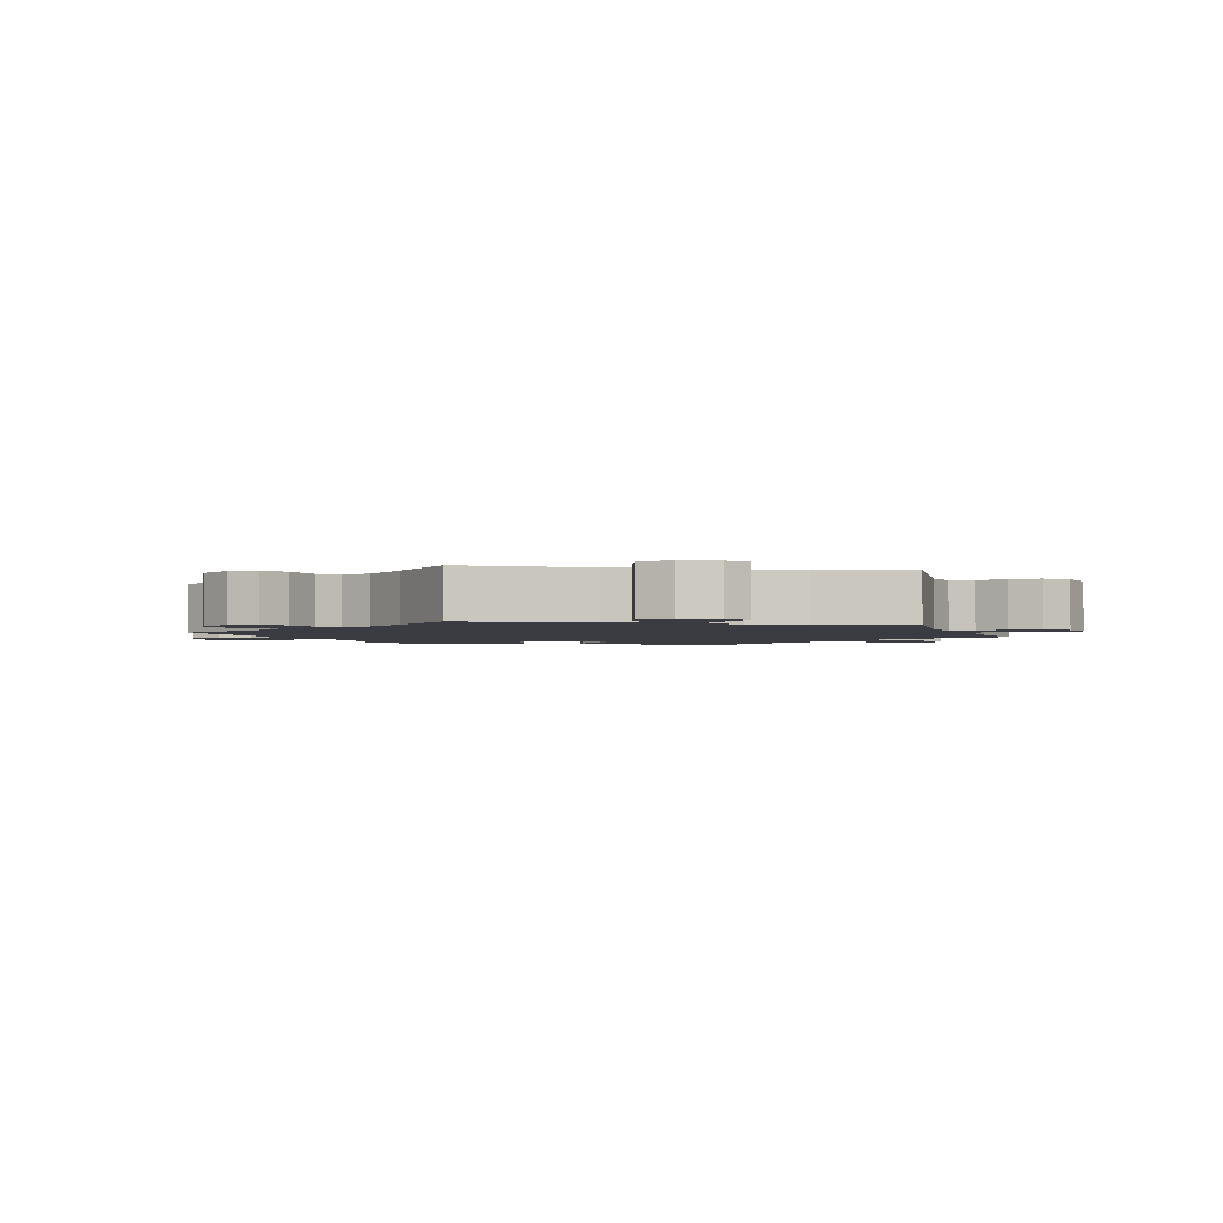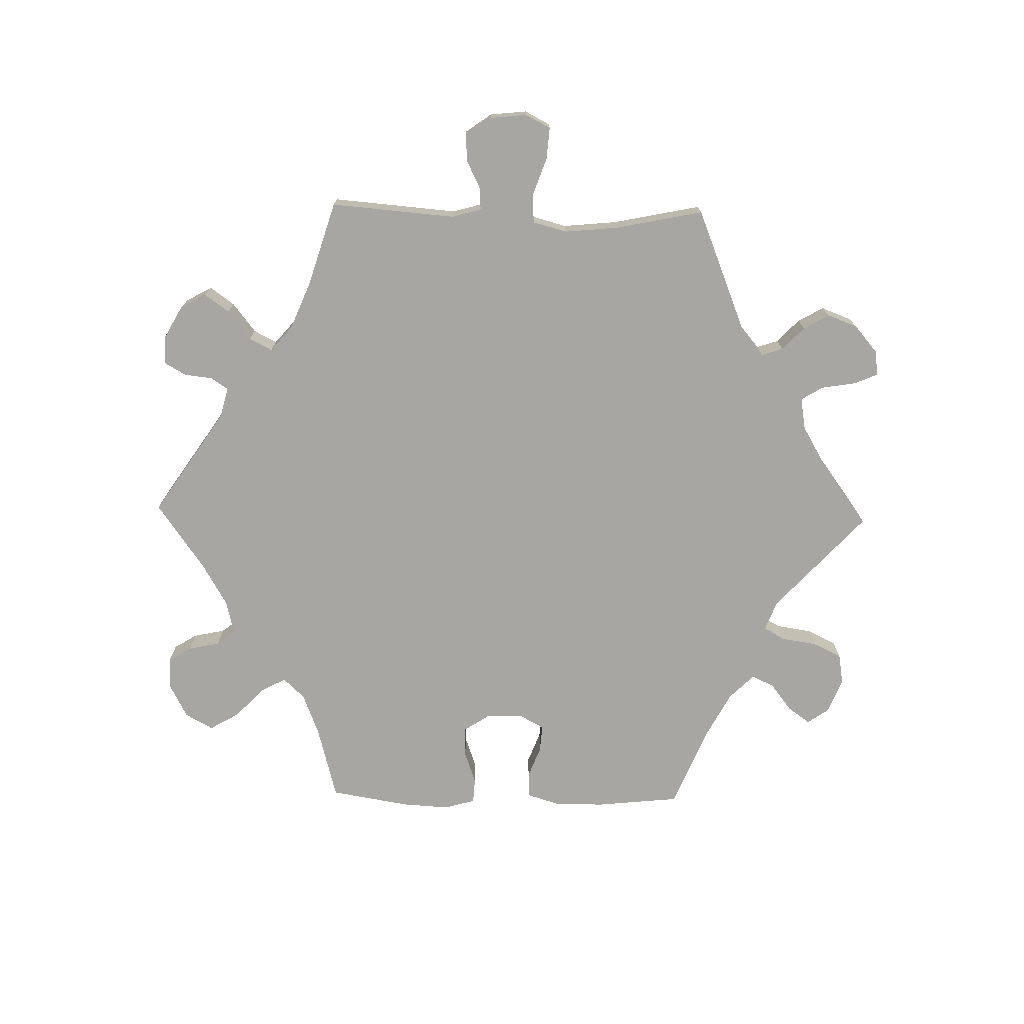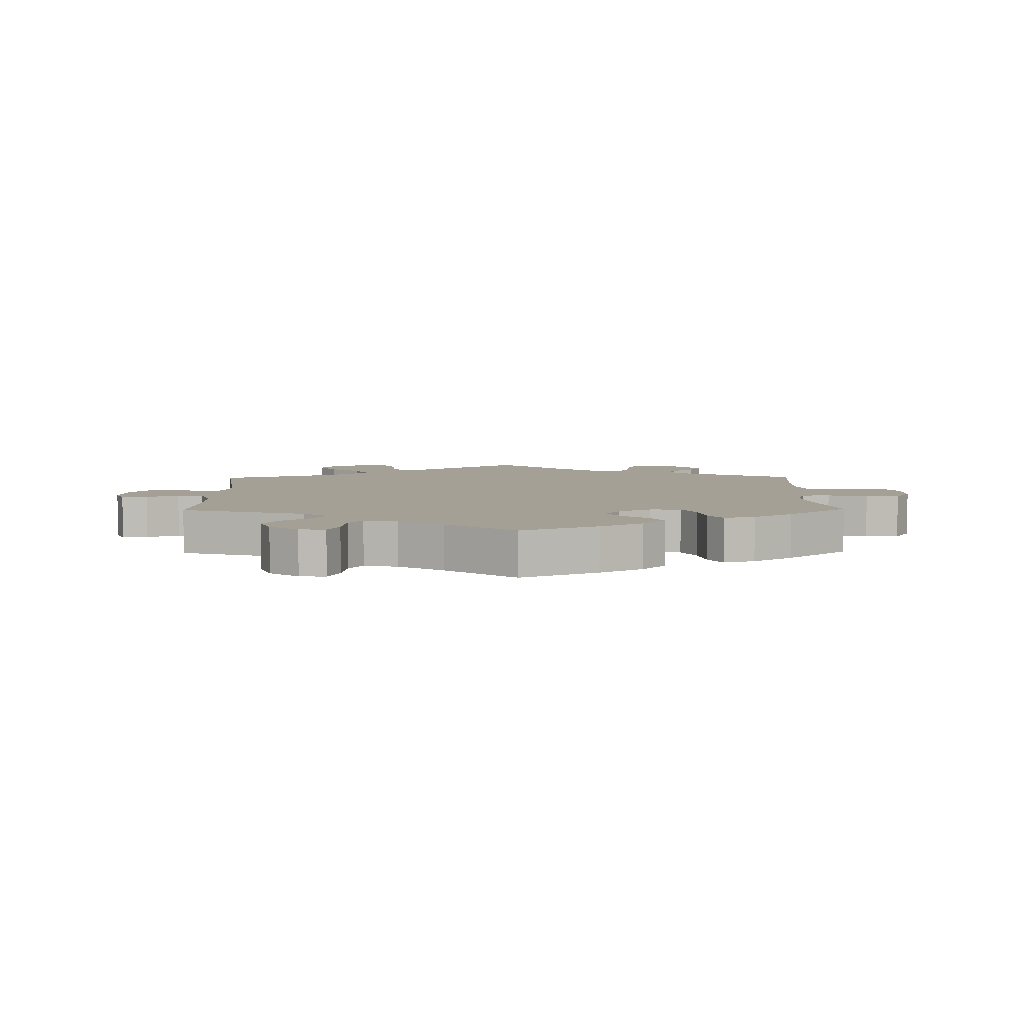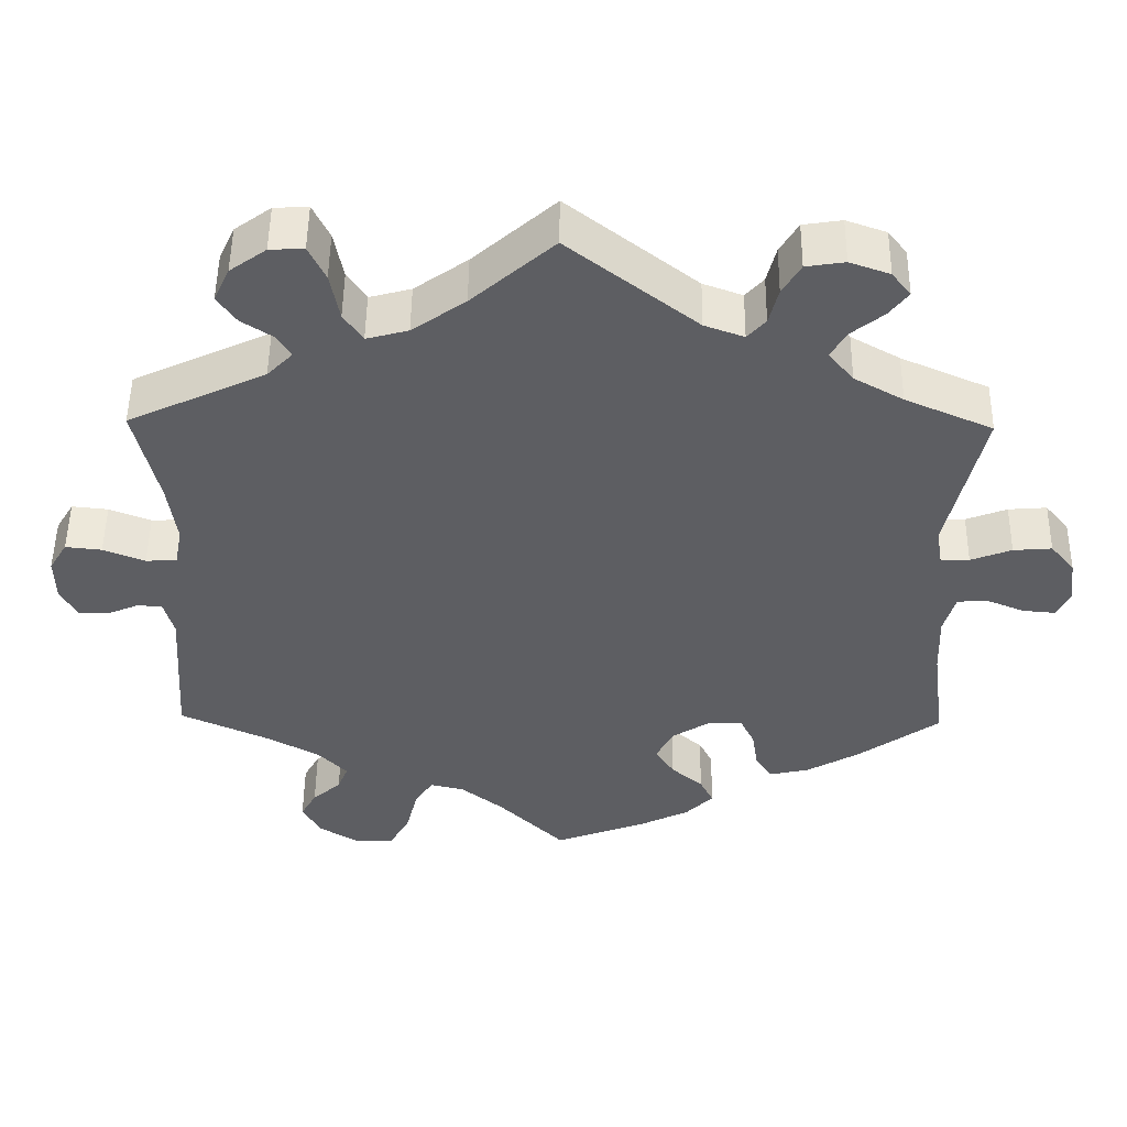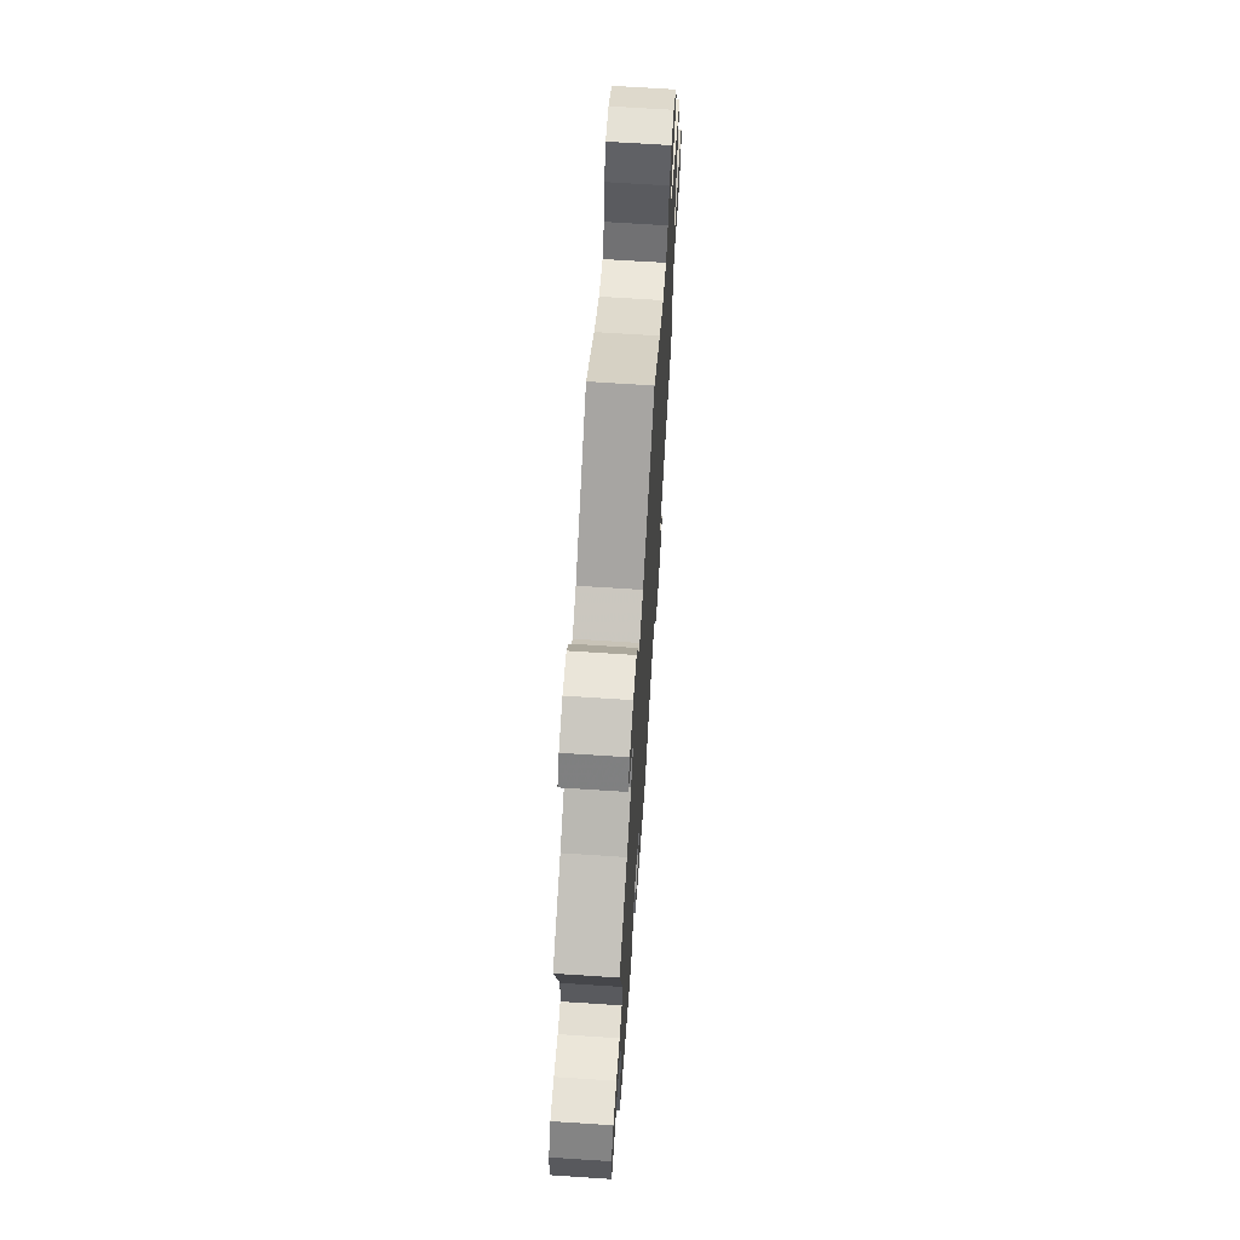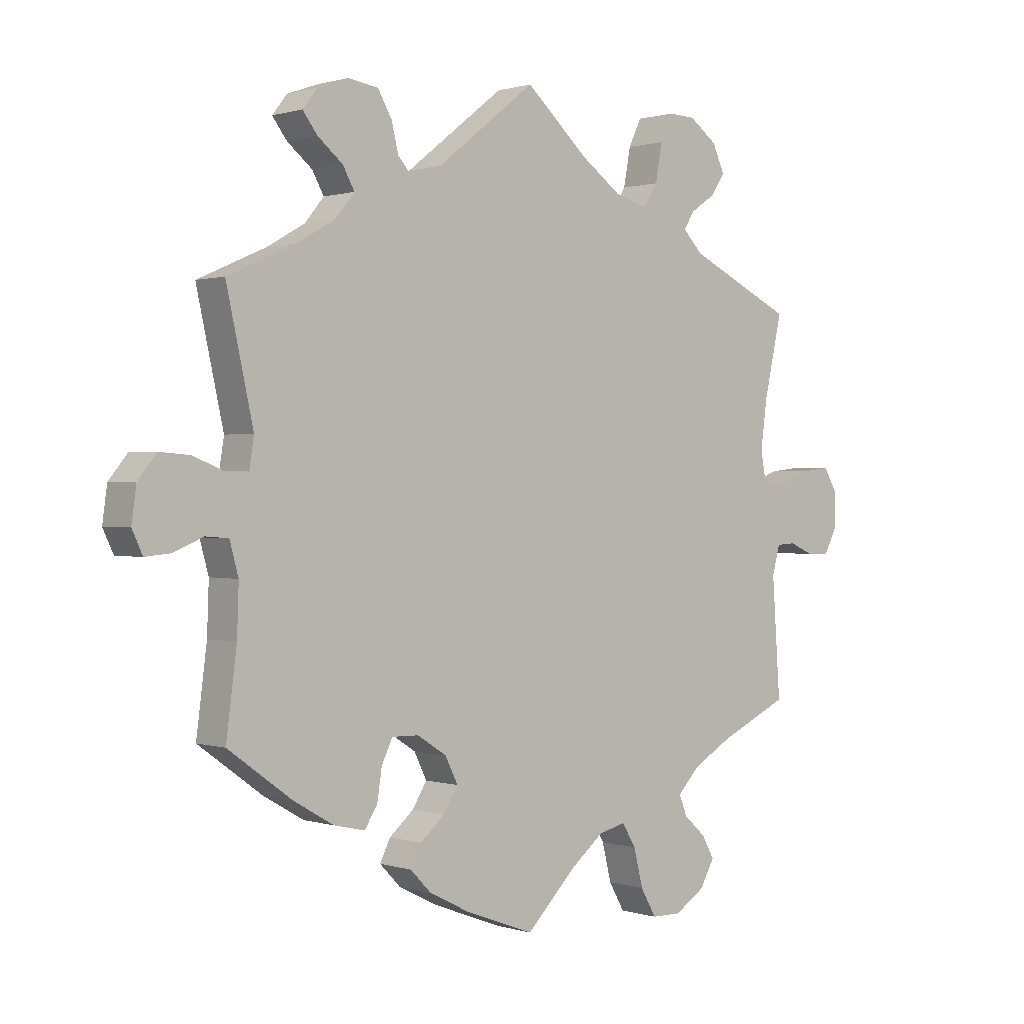
<metadata>
{"format":"obj","ext":"obj","renderer":"f3d","projection":"perspective","resolution":1024,"background":"white","views":[{"elev":-2.2,"azim":-40.4,"up":"+Y"},{"elev":-74.1,"azim":-31.2,"up":"+Y"},{"elev":5.8,"azim":119.0,"up":"+Y"},{"elev":50.7,"azim":0.7,"up":"+Z"},{"elev":67.7,"azim":93.8,"up":"+Z"},{"elev":0.7,"azim":138.7,"up":"+Z"}]}
</metadata>
<code>
v 0.411 0.07 0.542
v -0.601 0.07 0.058
v -0.505 0.07 0.038
v -0.229 0.07 -0.58
v 0.516 0.07 -0.088
v -0.337 0.07 0.605
v 0.421 0.07 0.361
v -0.385 0.07 0.57
v 0.682 0.07 -0.018
v -0.65 0.07 -0.077
v 0.224 0.07 -0.504
v -0.384 0.07 -0.551
v 0.12 0.07 -0.575
v -0.506 0.07 0.173
v 0.519 0.07 -0.171
v 0.164 0.07 -0.432
v -0.292 0.07 0.607
v -0.311 0.07 -0.444
v 0.356 0.07 0.398
v 0 0.07 -0.62
v 0 0.07 0.62
v -0.339 0.07 0.46
v -0.355 0.07 0.396
v -0.359 0.07 -0.595
v 0.621 0.07 -0.052
v 0.258 0.07 0.544
v -0.178 0.07 0.474
v 0.674 0.07 0.04
v 0.139 0.07 -0.392
v -0.213 0.07 -0.516
v -0.087 0.07 -0.533
v 0.531 0.07 -0.034
v -0.233 0.07 0.459
v -0.569 0.07 -0.059
v 0.386 0.07 0.574
v 0.284 0.07 -0.407
v -0.406 0.07 0.524
v -0.537 0.07 0.31
v 0.57 0.07 -0.031
v 0.206 0.07 -0.468
v -0.537 0.07 -0.31
v -0.417 0.07 -0.365
v 0.591 0.07 0.075
v -0.381 0.07 0.488
v -0.108 0.07 0.524
v -0.321 0.07 0.431
v -0.536 0.07 -0.061
v -0.325 0.07 -0.479
v -0.672 0.07 -0.036
v -0.27 0.07 0.561
v 0.664 0.07 -0.056
v 0.537 0.07 -0.31
v 0.246 0.07 0.495
v 0.211 0.07 -0.316
v 0.323 0.07 0.438
v -0.546 0.07 0.036
v 0.276 0.07 -0.354
v 0.257 0.07 -0.315
v 0.537 0.07 0.054
v 0.17 0.07 0.487
v 0.359 0.07 -0.429
v 0.306 0.07 -0.441
v -0.363 0.07 -0.513
v 0.491 0.07 0.104
v -0.256 0.07 -0.627
v 0.343 0.07 0.474
v 0.333 0.07 0.593
v 0.222 0.07 0.468
v -0.189 0.07 -0.477
v 0.161 0.07 -0.348
v -0.649 0.07 0.063
v 0.282 0.07 0.585
v -0.673 0.07 0.023
v -0.143 0.07 -0.488
v 0.642 0.07 0.079
v 0.537 0.07 0.31
v -0.495 0.07 0.091
v -0.523 0.07 -0.11
v -0.307 0.07 -0.628
v 0.428 0.07 -0.389
v 0.499 0.07 0.054
v 0.188 0.07 -0.541
v 0.386 0.07 0.509
v -0.611 0.07 -0.077
v -0.349 0.07 -0.404
v -0.258 0.07 0.497
v 0.411 -0 0.542
v -0.601 -0 0.058
v -0.505 -0 0.038
v -0.229 -0 -0.58
v 0.516 -0 -0.088
v -0.337 -0 0.605
v 0.421 -0 0.361
v -0.385 -0 0.57
v 0.682 -0 -0.018
v -0.65 -0 -0.077
v 0.224 -0 -0.504
v -0.384 -0 -0.551
v 0.12 -0 -0.575
v -0.506 -0 0.173
v 0.519 -0 -0.171
v 0.164 -0 -0.432
v -0.292 -0 0.607
v -0.311 -0 -0.444
v 0.356 -0 0.398
v 0 -0 -0.62
v 0 -0 0.62
v -0.339 -0 0.46
v -0.355 -0 0.396
v -0.359 -0 -0.595
v 0.621 -0 -0.052
v 0.258 -0 0.544
v -0.178 -0 0.474
v 0.674 -0 0.04
v 0.139 -0 -0.392
v -0.213 -0 -0.516
v -0.087 -0 -0.533
v 0.531 -0 -0.034
v -0.233 -0 0.459
v -0.569 -0 -0.059
v 0.386 -0 0.574
v 0.284 -0 -0.407
v -0.406 -0 0.524
v -0.537 -0 0.31
v 0.57 -0 -0.031
v 0.206 -0 -0.468
v -0.537 -0 -0.31
v -0.417 -0 -0.365
v 0.591 -0 0.075
v -0.381 -0 0.488
v -0.108 -0 0.524
v -0.321 -0 0.431
v -0.536 -0 -0.061
v -0.325 -0 -0.479
v -0.672 -0 -0.036
v -0.27 -0 0.561
v 0.664 -0 -0.056
v 0.537 -0 -0.31
v 0.246 -0 0.495
v 0.211 -0 -0.316
v 0.323 -0 0.438
v -0.546 -0 0.036
v 0.276 -0 -0.354
v 0.257 -0 -0.315
v 0.537 -0 0.054
v 0.17 -0 0.487
v 0.359 -0 -0.429
v 0.306 -0 -0.441
v -0.363 -0 -0.513
v 0.491 -0 0.104
v -0.256 -0 -0.627
v 0.343 -0 0.474
v 0.333 -0 0.593
v 0.222 -0 0.468
v -0.189 -0 -0.477
v 0.161 -0 -0.348
v -0.649 -0 0.063
v 0.282 -0 0.585
v -0.673 -0 0.023
v -0.143 -0 -0.488
v 0.642 -0 0.079
v 0.537 -0 0.31
v -0.495 -0 0.091
v -0.523 -0 -0.11
v -0.307 -0 -0.628
v 0.428 -0 -0.389
v 0.499 -0 0.054
v 0.188 -0 -0.541
v 0.386 -0 0.509
v -0.611 -0 -0.077
v -0.349 -0 -0.404
v -0.258 -0 0.497
f 15 52 80 61
f 5 15 61 62
f 32 5 62 36
f 9 51 25 39
f 9 39 32
f 28 9 32
f 59 43 75 28
f 81 59 28 32
f 7 76 64
f 19 7 64 81
f 55 19 81 32
f 35 1 83 66
f 35 66 55
f 67 35 55
f 53 26 72 67
f 53 67 55
f 68 53 55 32
f 45 21 60
f 27 45 60 68
f 33 27 68 32
f 6 17 50 86
f 6 86 33
f 8 6 33
f 22 44 37 8
f 46 22 8 33
f 23 46 33 32
f 14 38 23 32
f 73 71 2 56
f 73 56 3
f 49 73 3
f 34 84 10 49
f 47 34 49 3
f 78 47 3
f 42 41 78 3
f 85 42 3 77
f 24 12 63 48
f 24 48 18
f 79 24 18
f 30 4 65 79
f 69 30 79 18
f 74 69 18 85
f 82 13 20 31
f 82 31 74
f 16 40 11 82
f 29 16 82 74
f 70 29 74 85
f 32 36 57
f 32 57 58
f 14 32 58 54
f 85 77 14
f 54 70 85 14
f 147 166 138 101
f 148 147 101 91
f 122 148 91 118
f 125 111 137 95
f 118 125 95
f 118 95 114
f 114 161 129 145
f 118 114 145 167
f 150 162 93
f 167 150 93 105
f 118 167 105 141
f 152 169 87 121
f 141 152 121
f 141 121 153
f 153 158 112 139
f 141 153 139
f 118 141 139 154
f 146 107 131
f 154 146 131 113
f 118 154 113 119
f 172 136 103 92
f 119 172 92
f 119 92 94
f 94 123 130 108
f 119 94 108 132
f 118 119 132 109
f 118 109 124 100
f 142 88 157 159
f 89 142 159
f 89 159 135
f 135 96 170 120
f 89 135 120 133
f 89 133 164
f 89 164 127 128
f 163 89 128 171
f 134 149 98 110
f 104 134 110
f 104 110 165
f 165 151 90 116
f 104 165 116 155
f 171 104 155 160
f 117 106 99 168
f 160 117 168
f 168 97 126 102
f 160 168 102 115
f 171 160 115 156
f 143 122 118
f 144 143 118
f 140 144 118 100
f 100 163 171
f 100 171 156 140
f 80 166 147 61
f 61 147 148 62
f 62 148 122 36
f 36 122 143 57
f 57 143 144 58
f 58 144 140 54
f 54 140 156 70
f 70 156 115 29
f 29 115 102 16
f 16 102 126 40
f 40 126 97 11
f 11 97 168 82
f 82 168 99 13
f 13 99 106 20
f 20 106 117 31
f 31 117 160 74
f 74 160 155 69
f 69 155 116 30
f 30 116 90 4
f 4 90 151 65
f 65 151 165 79
f 79 165 110 24
f 24 110 98 12
f 12 98 149 63
f 63 149 134 48
f 48 134 104 18
f 18 104 171 85
f 85 171 128 42
f 42 128 127 41
f 41 127 164 78
f 78 164 133 47
f 47 133 120 34
f 34 120 170 84
f 84 170 96 10
f 10 96 135 49
f 49 135 159 73
f 73 159 157 71
f 71 157 88 2
f 2 88 142 56
f 56 142 89 3
f 3 89 163 77
f 77 163 100 14
f 14 100 124 38
f 38 124 109 23
f 23 109 132 46
f 46 132 108 22
f 22 108 130 44
f 44 130 123 37
f 37 123 94 8
f 8 94 92 6
f 6 92 103 17
f 17 103 136 50
f 50 136 172 86
f 86 172 119 33
f 33 119 113 27
f 27 113 131 45
f 45 131 107 21
f 21 107 146 60
f 60 146 154 68
f 68 154 139 53
f 53 139 112 26
f 26 112 158 72
f 72 158 153 67
f 67 153 121 35
f 35 121 87 1
f 1 87 169 83
f 83 169 152 66
f 66 152 141 55
f 55 141 105 19
f 19 105 93 7
f 7 93 162 76
f 76 162 150 64
f 64 150 167 81
f 81 167 145 59
f 59 145 129 43
f 43 129 161 75
f 75 161 114 28
f 28 114 95 9
f 9 95 137 51
f 51 137 111 25
f 25 111 125 39
f 39 125 118 32
f 32 118 91 5
f 5 91 101 15
f 15 101 138 52
f 52 138 166 80

</code>
